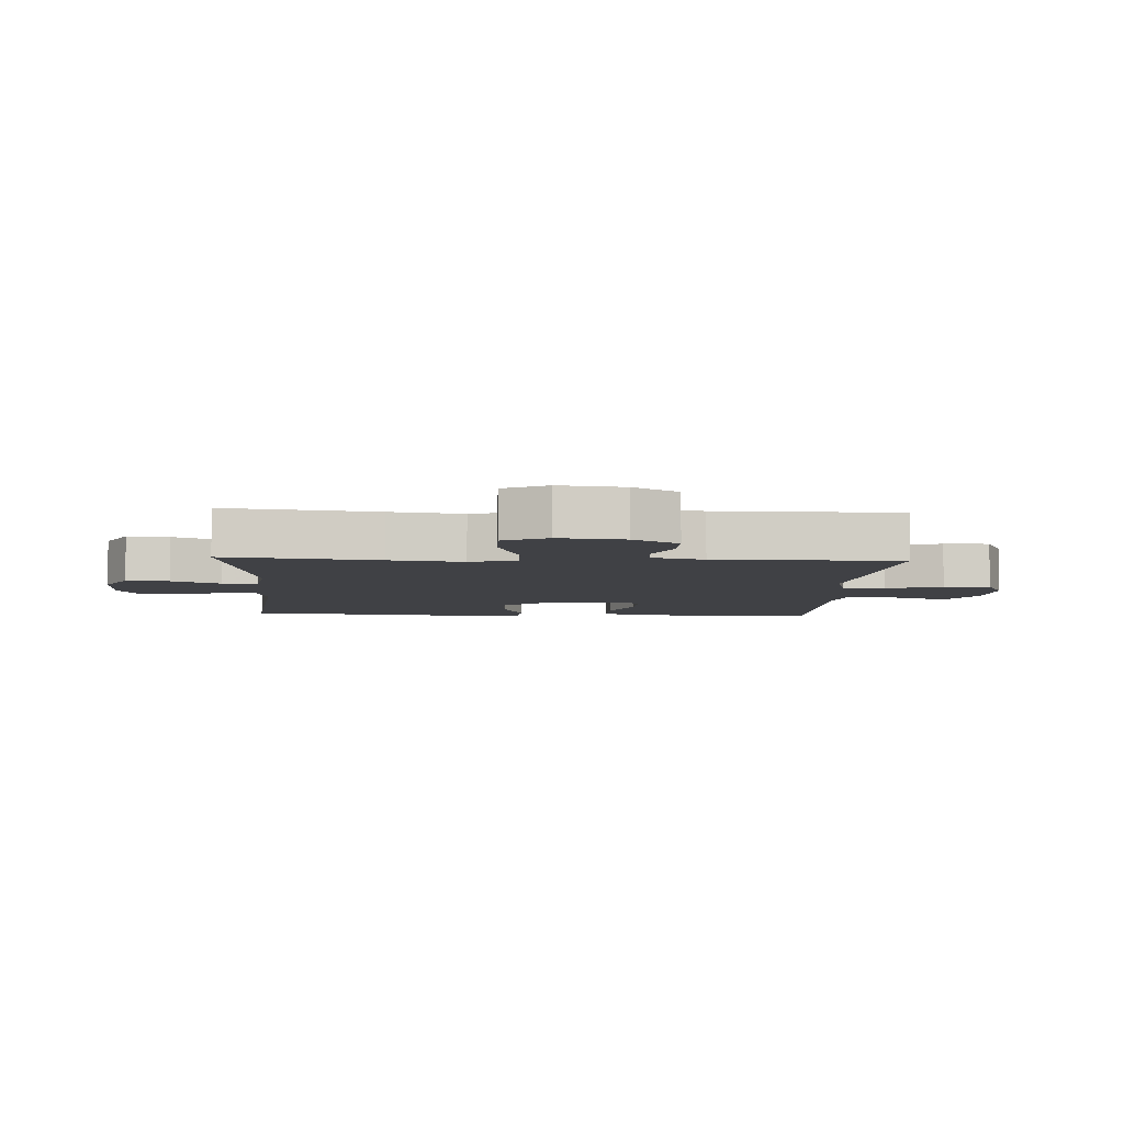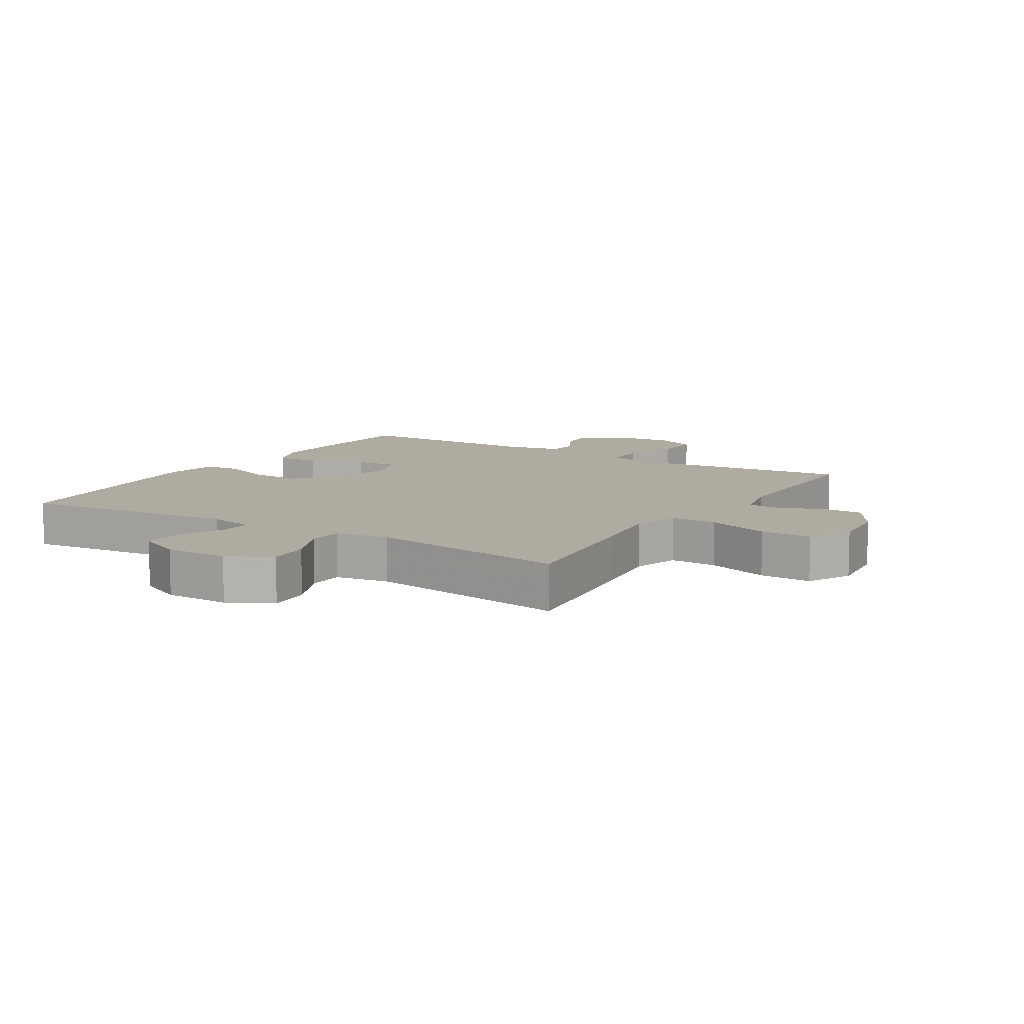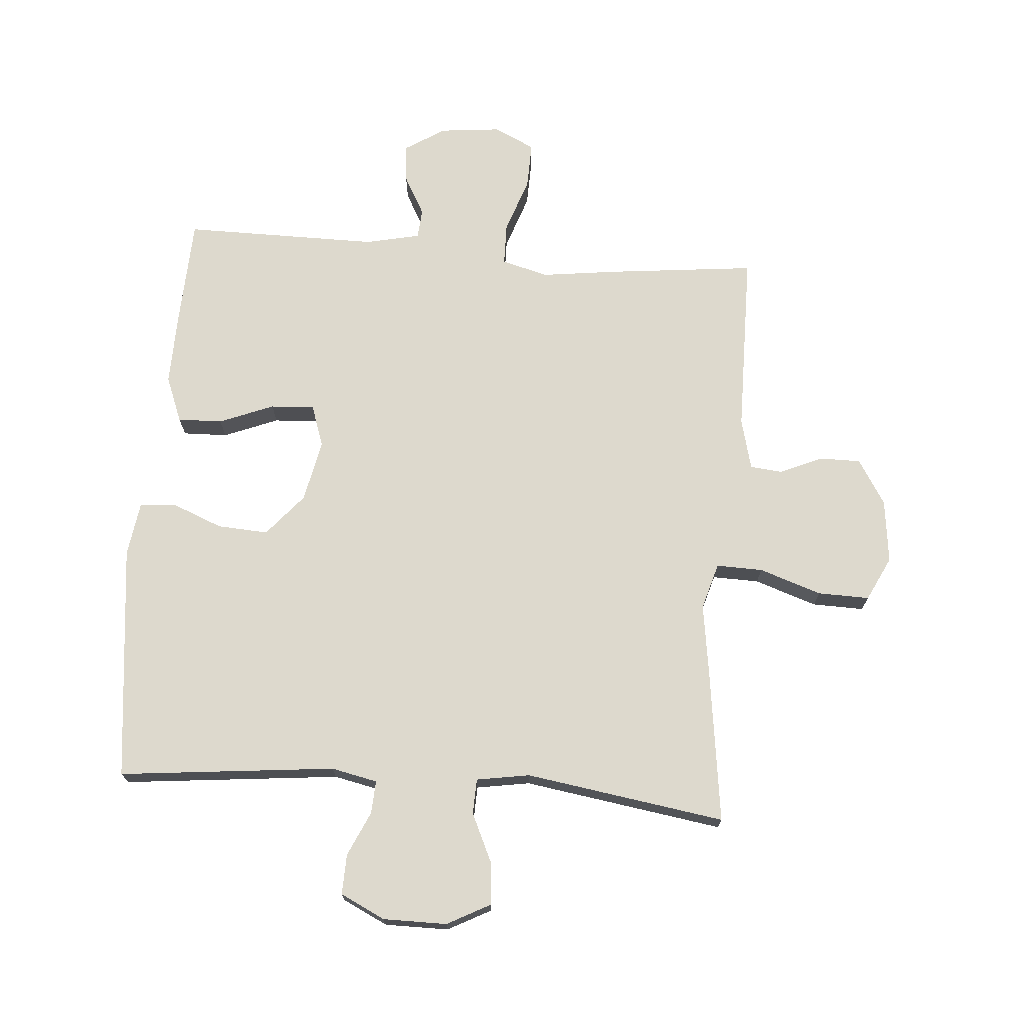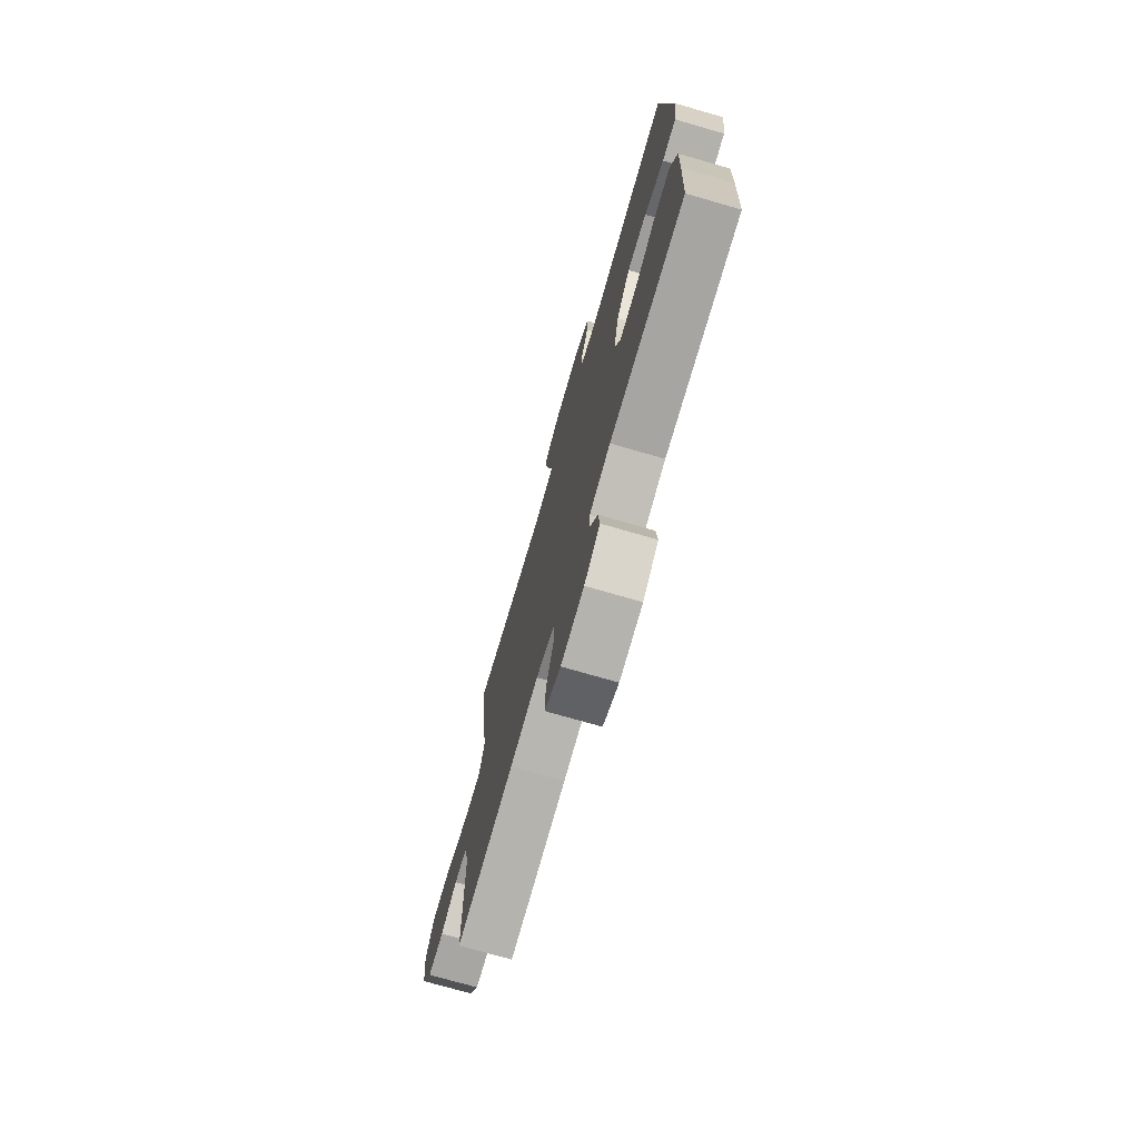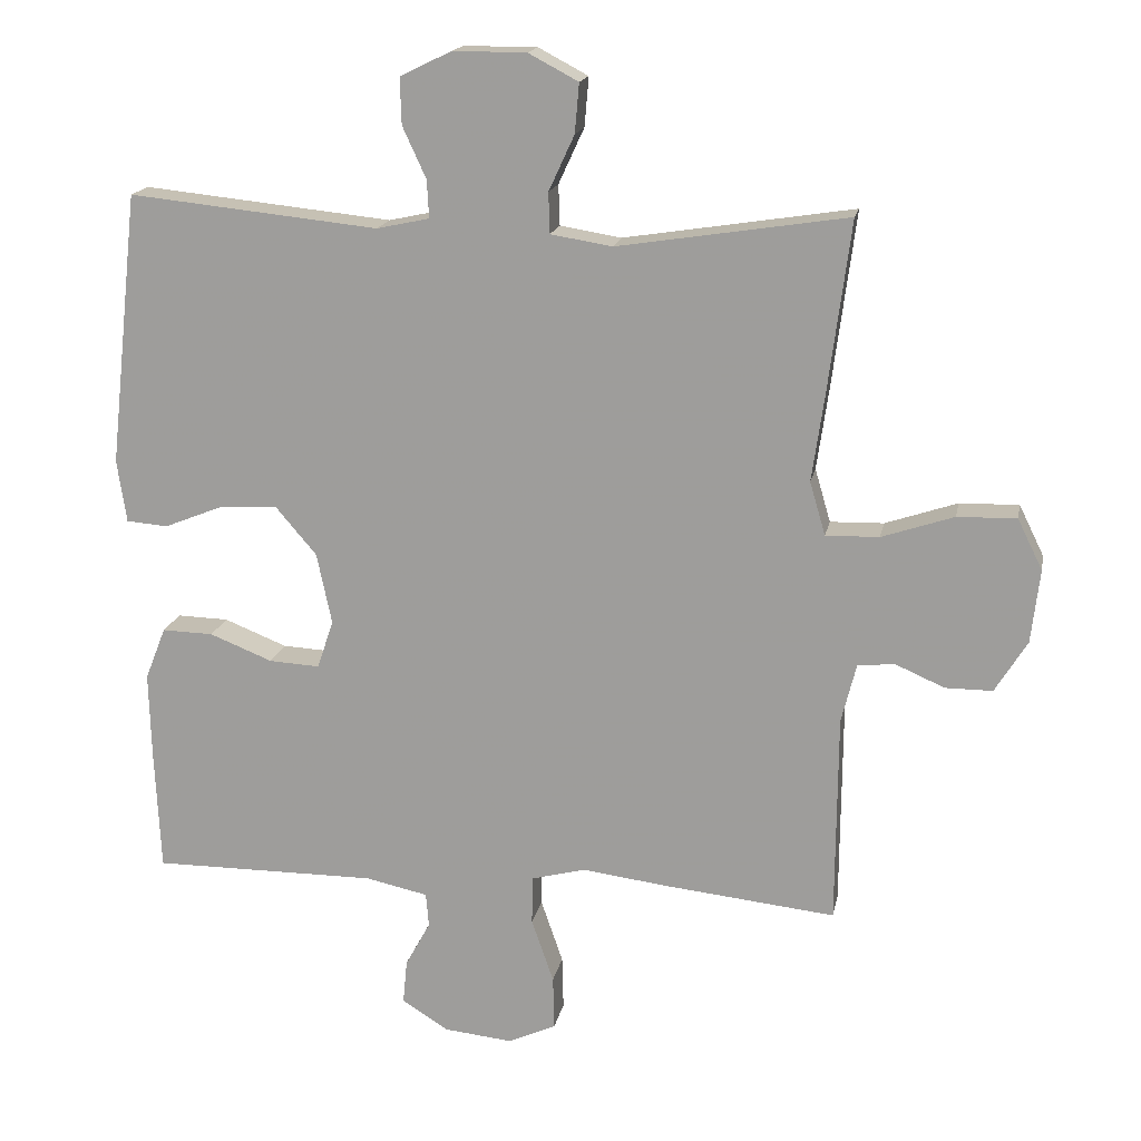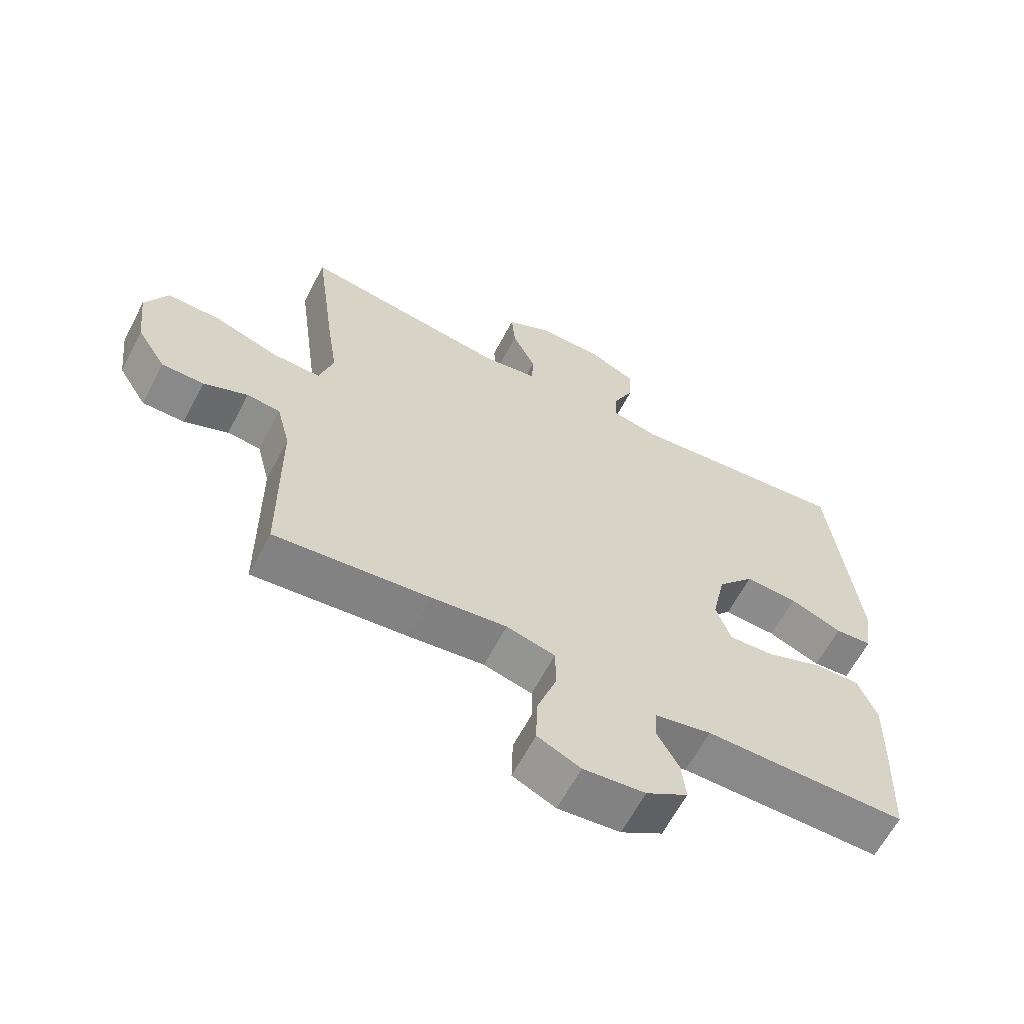
<metadata>
{"format":"obj","ext":"obj","renderer":"f3d","projection":"perspective","resolution":1024,"background":"white","views":[{"elev":-5.8,"azim":86.9,"up":"+Y"},{"elev":9.8,"azim":32.0,"up":"+Y"},{"elev":71.9,"azim":4.4,"up":"+Y"},{"elev":-74.1,"azim":-106.1,"up":"+Z"},{"elev":16.9,"azim":10.9,"up":"+Z"},{"elev":-63.1,"azim":152.4,"up":"+Z"}]}
</metadata>
<code>
v 0.5 0.07 0.5
v 0.468 0.07 0.255
v 0.451 0.07 0.137
v 0.473 0.07 0.062
v 0.548 0.07 0.064
v 0.649 0.07 0.098
v 0.732 0.07 0.1
v 0.767 0.07 0.029
v 0.755 0.07 -0.074
v 0.71 0.07 -0.147
v 0.644 0.07 -0.147
v 0.575 0.07 -0.117
v 0.523 0.07 -0.122
v 0.502 0.07 -0.205
v 0.5 0.07 -0.5
v 0.257 0.07 -0.474
v 0.139 0.07 -0.459
v 0.063 0.07 -0.479
v 0.062 0.07 -0.547
v 0.093 0.07 -0.637
v 0.095 0.07 -0.712
v 0.028 0.07 -0.743
v -0.069 0.07 -0.733
v -0.134 0.07 -0.692
v -0.128 0.07 -0.63
v -0.093 0.07 -0.566
v -0.097 0.07 -0.518
v -0.185 0.07 -0.499
v -0.5 0.07 -0.5
v -0.508 0.07 -0.325
v -0.511 0.07 -0.207
v -0.482 0.07 -0.133
v -0.41 0.07 -0.135
v -0.322 0.07 -0.17
v -0.251 0.07 -0.174
v -0.228 0.07 -0.106
v -0.249 0.07 -0.006
v -0.307 0.07 0.062
v -0.389 0.07 0.057
v -0.471 0.07 0.024
v -0.529 0.07 0.029
v -0.542 0.07 0.117
v -0.5 0.07 0.5
v -0.15 0.07 0.464
v -0.076 0.07 0.48
v -0.079 0.07 0.533
v -0.112 0.07 0.605
v -0.114 0.07 0.67
v -0.042 0.07 0.705
v 0.061 0.07 0.705
v 0.131 0.07 0.668
v 0.125 0.07 0.599
v 0.089 0.07 0.521
v 0.091 0.07 0.464
v 0.177 0.07 0.45
v 0.5 0 0.5
v 0.468 0 0.255
v 0.451 0 0.137
v 0.473 0 0.062
v 0.548 0 0.064
v 0.649 0 0.098
v 0.732 0 0.1
v 0.767 0 0.029
v 0.755 0 -0.074
v 0.71 0 -0.147
v 0.644 0 -0.147
v 0.575 0 -0.117
v 0.523 0 -0.122
v 0.502 0 -0.205
v 0.5 0 -0.5
v 0.257 0 -0.474
v 0.139 0 -0.459
v 0.063 0 -0.479
v 0.062 0 -0.547
v 0.093 0 -0.637
v 0.095 0 -0.712
v 0.028 0 -0.743
v -0.069 0 -0.733
v -0.134 0 -0.692
v -0.128 0 -0.63
v -0.093 0 -0.566
v -0.097 0 -0.518
v -0.185 0 -0.499
v -0.5 0 -0.5
v -0.508 0 -0.325
v -0.511 0 -0.207
v -0.482 0 -0.133
v -0.41 0 -0.135
v -0.322 0 -0.17
v -0.251 0 -0.174
v -0.228 0 -0.106
v -0.249 0 -0.006
v -0.307 0 0.062
v -0.389 0 0.057
v -0.471 0 0.024
v -0.529 0 0.029
v -0.542 0 0.117
v -0.5 0 0.5
v -0.15 0 0.464
v -0.076 0 0.48
v -0.079 0 0.533
v -0.112 0 0.605
v -0.114 0 0.67
v -0.042 0 0.705
v 0.061 0 0.705
v 0.131 0 0.668
v 0.125 0 0.599
v 0.089 0 0.521
v 0.091 0 0.464
v 0.177 0 0.45
f 51 52 53
f 50 51 53
f 49 50 53
f 48 49 53
f 47 48 53
f 46 47 53
f 45 46 53 54
f 44 45 54 55
f 42 43 44
f 41 42 44
f 40 41 44
f 39 40 44
f 38 39 44 55
f 32 33 34
f 31 32 34
f 30 31 34
f 29 30 34
f 28 29 34
f 27 28 34 35
f 24 25 26
f 23 24 26
f 22 23 26
f 21 22 26
f 20 21 26
f 19 20 26
f 18 19 26 27
f 27 35 36
f 18 27 36
f 17 18 36
f 17 36 37
f 16 17 37
f 15 16 37
f 14 15 37
f 10 11 12
f 9 10 12
f 8 9 12
f 7 8 12
f 6 7 12
f 5 6 12
f 4 5 12 13
f 1 2 3
f 55 1 3
f 38 55 3
f 37 38 3
f 13 14 37
f 4 13 37
f 3 4 37
f 108 107 106
f 108 106 105
f 108 105 104
f 108 104 103
f 108 103 102
f 108 102 101
f 109 108 101 100
f 110 109 100 99
f 99 98 97
f 99 97 96
f 99 96 95
f 99 95 94
f 110 99 94 93
f 89 88 87
f 89 87 86
f 89 86 85
f 89 85 84
f 89 84 83
f 90 89 83 82
f 81 80 79
f 81 79 78
f 81 78 77
f 81 77 76
f 81 76 75
f 81 75 74
f 82 81 74 73
f 91 90 82
f 91 82 73
f 91 73 72
f 92 91 72
f 92 72 71
f 92 71 70
f 92 70 69
f 67 66 65
f 67 65 64
f 67 64 63
f 67 63 62
f 67 62 61
f 67 61 60
f 68 67 60 59
f 58 57 56
f 58 56 110
f 58 110 93
f 58 93 92
f 92 69 68
f 92 68 59
f 92 59 58
f 1 56 57 2
f 2 57 58 3
f 3 58 59 4
f 4 59 60 5
f 5 60 61 6
f 6 61 62 7
f 7 62 63 8
f 8 63 64 9
f 9 64 65 10
f 10 65 66 11
f 11 66 67 12
f 12 67 68 13
f 13 68 69 14
f 14 69 70 15
f 15 70 71 16
f 16 71 72 17
f 17 72 73 18
f 18 73 74 19
f 19 74 75 20
f 20 75 76 21
f 21 76 77 22
f 22 77 78 23
f 23 78 79 24
f 24 79 80 25
f 25 80 81 26
f 26 81 82 27
f 27 82 83 28
f 28 83 84 29
f 29 84 85 30
f 30 85 86 31
f 31 86 87 32
f 32 87 88 33
f 33 88 89 34
f 34 89 90 35
f 35 90 91 36
f 36 91 92 37
f 37 92 93 38
f 38 93 94 39
f 39 94 95 40
f 40 95 96 41
f 41 96 97 42
f 42 97 98 43
f 43 98 99 44
f 44 99 100 45
f 45 100 101 46
f 46 101 102 47
f 47 102 103 48
f 48 103 104 49
f 49 104 105 50
f 50 105 106 51
f 51 106 107 52
f 52 107 108 53
f 53 108 109 54
f 54 109 110 55
f 55 110 56 1

</code>
